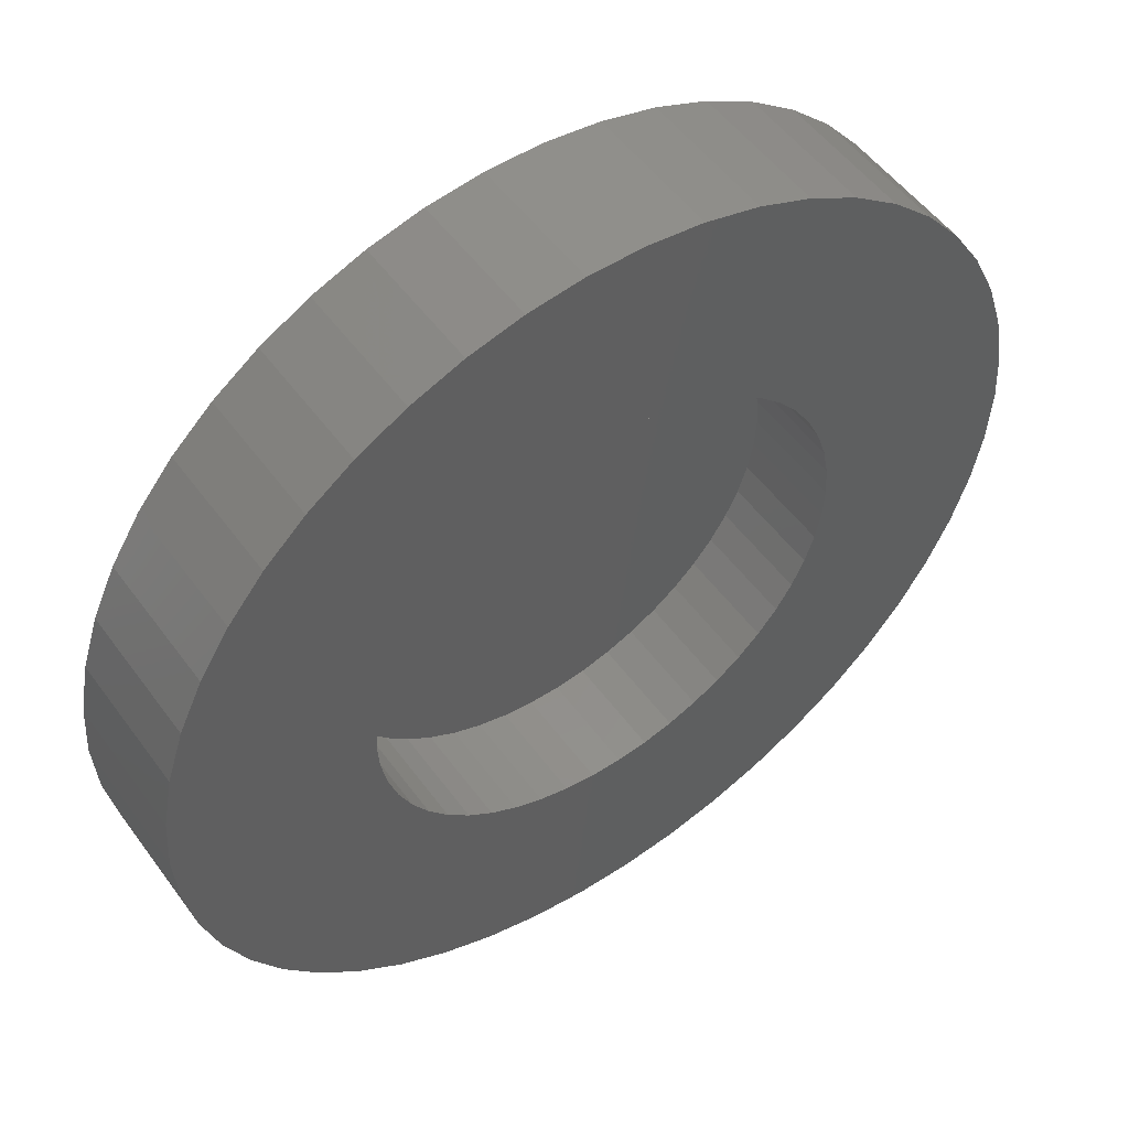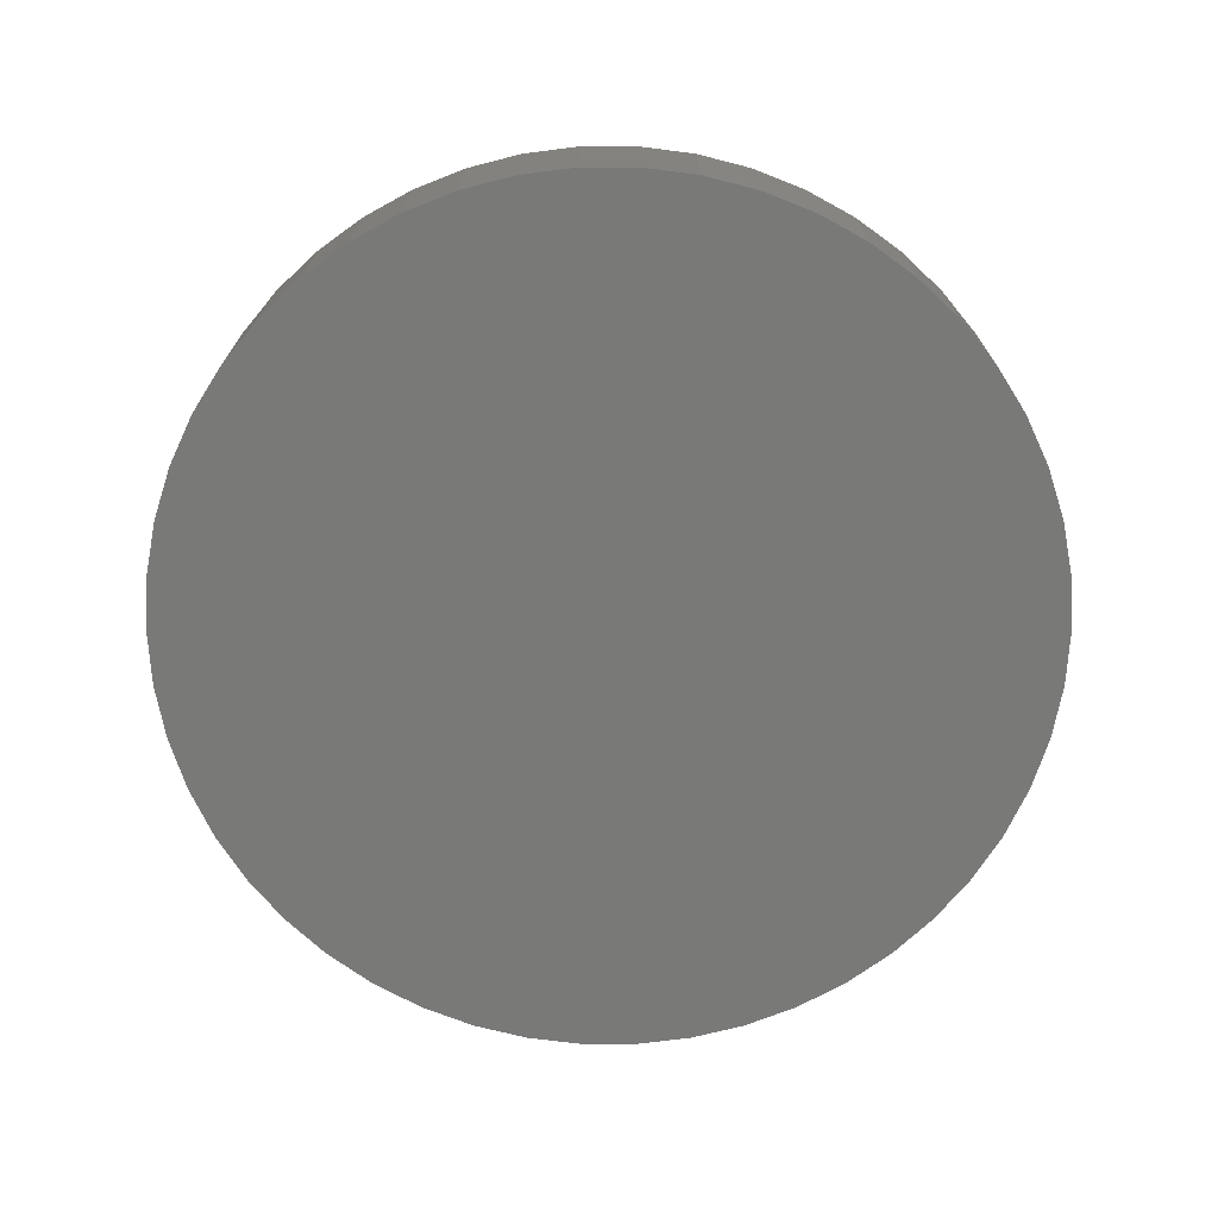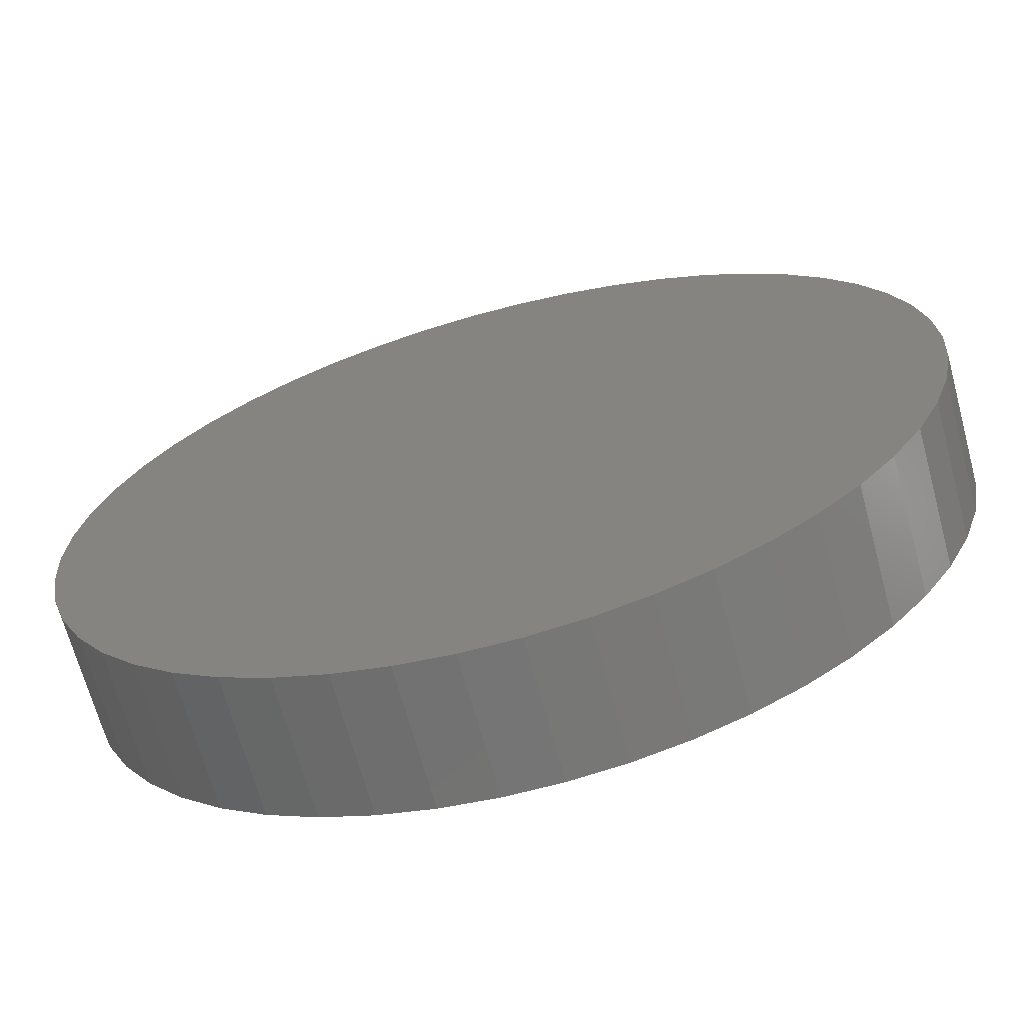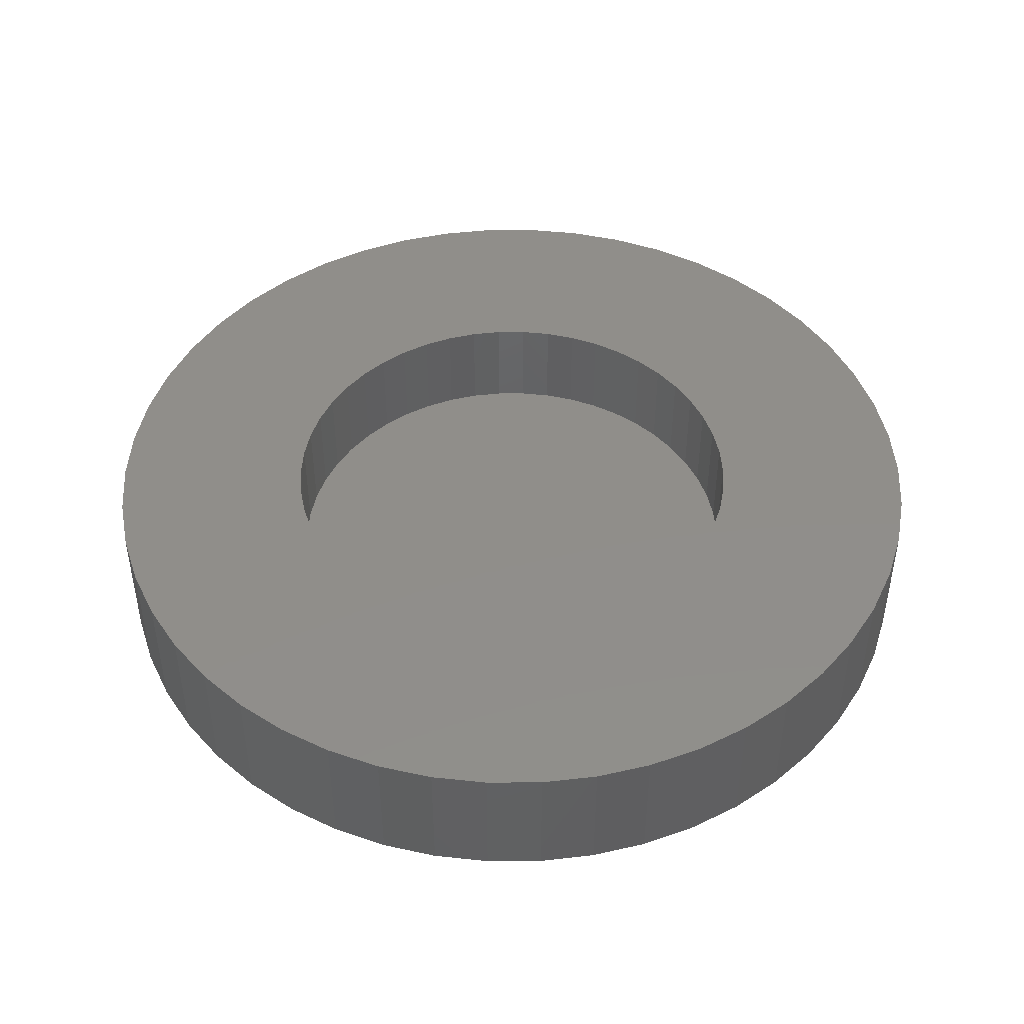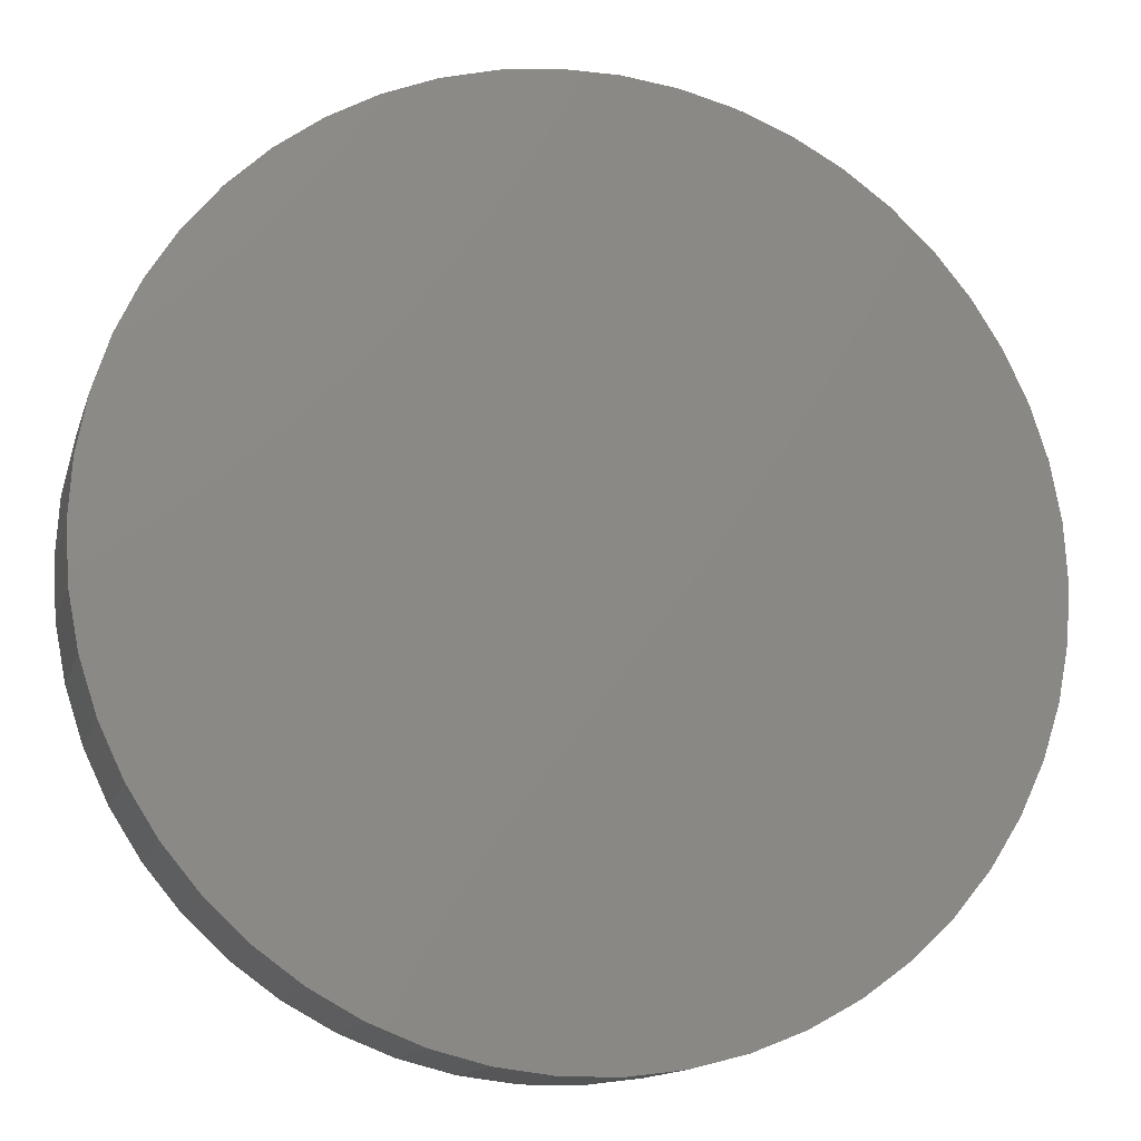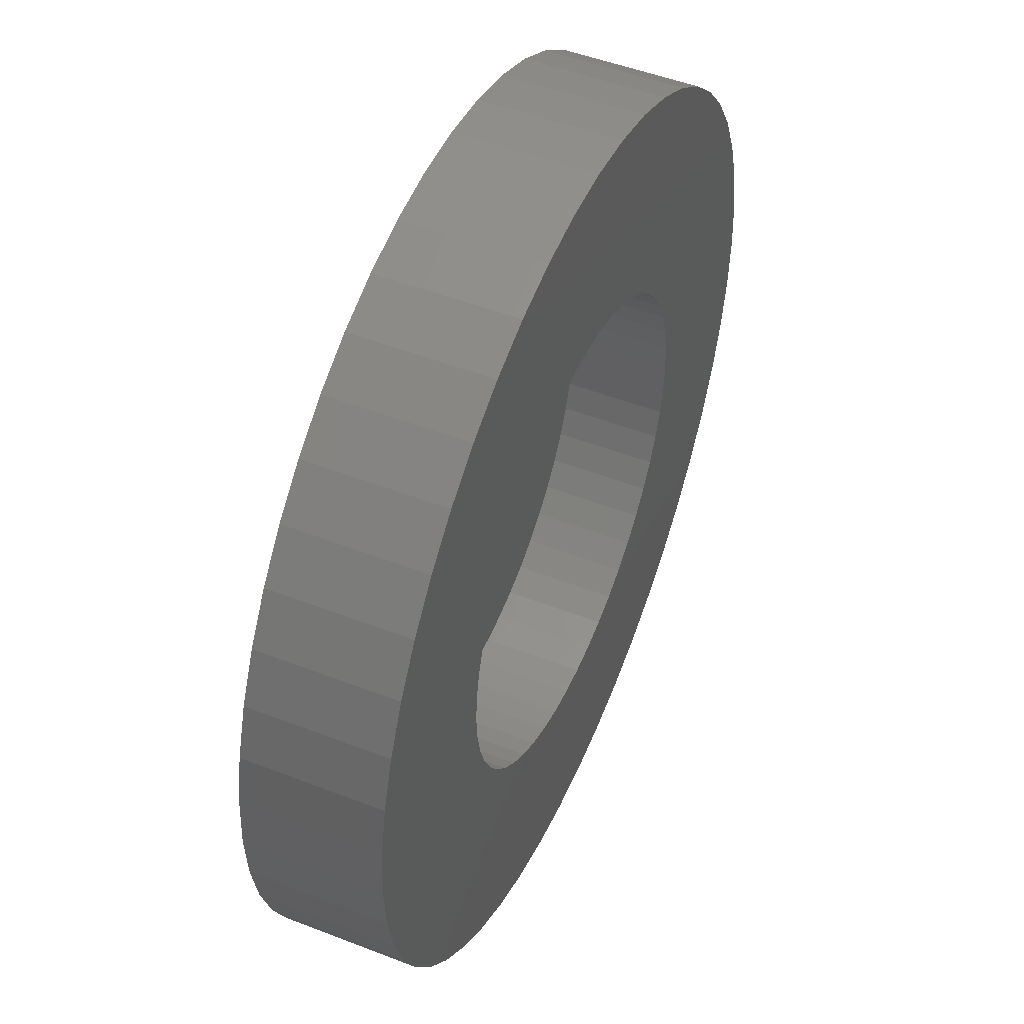
<metadata>
{"format":"stl","ext":"stl","renderer":"f3d","projection":"perspective","resolution":1024,"background":"white","views":[{"elev":52.2,"azim":-35.1,"up":"+Y"},{"elev":-71.6,"azim":-129.6,"up":"+Z"},{"elev":-67.6,"azim":-164.9,"up":"+Y"},{"elev":45.9,"azim":143.7,"up":"+Z"},{"elev":-13.4,"azim":165.5,"up":"+Y"},{"elev":49.7,"azim":-66.8,"up":"+Y"}]}
</metadata>
<code>
# stl→obj: 200 verts, 396 faces
v 13 0 0
v 12.9 1.629 -4
v 12.9 1.629 0
v 13 0 -4
v -13 0 -4
v -12.9 1.629 0
v -12.9 1.629 -4
v -13 0 0
v 0.8163 12.97 -4
v -0.8163 12.97 0
v 0.8163 12.97 0
v -0.8163 12.97 -4
v -0.8163 -12.97 -4
v 0.8163 -12.97 0
v -0.8163 -12.97 0
v 0.8163 -12.97 -4
v 9.477 -8.899 0
v 10.52 -7.641 -4
v 10.52 -7.641 0
v 9.477 -8.899 -4
v 9.477 8.899 -4
v 8.287 10.02 0
v 9.477 8.899 0
v 8.287 10.02 -4
v -8.287 10.02 -4
v -9.477 8.899 0
v -8.287 10.02 0
v -9.477 8.899 -4
v -4.017 12.36 -4
v -5.535 11.76 0
v -4.017 12.36 0
v -5.535 11.76 -4
v 12.09 4.786 0
v 11.39 6.263 -4
v 11.39 6.263 0
v 12.09 4.786 -4
v 5.535 11.76 -4
v 4.017 12.36 0
v 5.535 11.76 0
v 4.017 12.36 -4
v 6.966 10.98 -4
v 6.966 10.98 0
v -12.09 4.786 -4
v -11.39 6.263 0
v -11.39 6.263 -4
v -12.09 4.786 0
v -10.52 7.641 -4
v -10.52 7.641 0
v 7.1 0 0
v 7.044 0.8899 0
v 12.59 3.233 0
v 12.9 -1.629 0
v 6.877 1.766 0
v 7.044 -0.8899 0
v 6.601 2.614 0
v 12.59 -3.233 0
v 6.222 3.42 0
v 10.52 7.641 0
v 6.877 -1.766 0
v 5.744 4.173 0
v 12.09 -4.786 0
v 5.176 4.86 0
v 6.601 -2.614 0
v 11.39 -6.263 0
v 4.526 5.471 0
v 3.804 5.995 0
v 3.023 6.424 0
v 2.194 6.753 0
v 2.436 12.77 0
v 1.33 6.974 0
v 0.4458 7.086 0
v -0.4458 7.086 0
v -1.33 6.974 0
v -2.436 12.77 0
v -2.194 6.753 0
v -3.023 6.424 0
v -3.804 5.995 0
v -6.966 10.98 0
v -4.526 5.471 0
v -5.176 4.86 0
v -5.744 4.173 0
v -6.222 3.42 0
v -6.601 2.614 0
v 6.222 -3.42 0
v 5.744 -4.173 0
v 5.176 -4.86 0
v 8.287 -10.02 0
v 4.526 -5.471 0
v 6.966 -10.98 0
v 3.804 -5.995 0
v 5.535 -11.76 0
v 3.023 -6.424 0
v 4.017 -12.36 0
v 2.194 -6.753 0
v 2.436 -12.77 0
v 1.33 -6.974 0
v 0.4458 -7.086 0
v -0.4458 -7.086 0
v -1.33 -6.974 0
v -2.436 -12.77 0
v -2.194 -6.753 0
v -4.017 -12.36 0
v -3.023 -6.424 0
v -5.535 -11.76 0
v -3.804 -5.995 0
v -6.966 -10.98 0
v -4.526 -5.471 0
v -8.287 -10.02 0
v -5.176 -4.86 0
v -9.477 -8.899 0
v -5.744 -4.173 0
v -10.52 -7.641 0
v -6.222 -3.42 0
v -11.39 -6.263 0
v -6.601 -2.614 0
v -12.09 -4.786 0
v -6.877 -1.766 0
v -12.59 -3.233 0
v -7.044 -0.8899 0
v -12.9 -1.629 0
v -7.1 0 0
v -6.877 1.766 0
v -12.59 3.233 0
v -7.044 0.8899 0
v -2.436 12.77 -4
v 12.9 -1.629 -4
v 12.59 -3.233 -4
v 12.59 3.233 -4
v 12.09 -4.786 -4
v 11.39 -6.263 -4
v 10.52 7.641 -4
v 8.287 -10.02 -4
v 6.966 -10.98 -4
v 5.535 -11.76 -4
v 4.017 -12.36 -4
v 2.436 -12.77 -4
v 2.436 12.77 -4
v -2.436 -12.77 -4
v -4.017 -12.36 -4
v -5.535 -11.76 -4
v -6.966 -10.98 -4
v -6.966 10.98 -4
v -8.287 -10.02 -4
v -9.477 -8.899 -4
v -10.52 -7.641 -4
v -11.39 -6.263 -4
v -12.09 -4.786 -4
v -12.59 -3.233 -4
v -12.59 3.233 -4
v -12.9 -1.629 -4
v 6.601 2.614 -3
v 6.222 3.42 -3
v 5.744 4.173 -3
v 2.194 6.753 -3
v 3.023 6.424 -3
v -3.023 6.424 -3
v -2.194 6.753 -3
v -6.222 3.42 -3
v -6.601 2.614 -3
v 6.877 -1.766 -3
v 7.044 -0.8899 -3
v 3.804 5.995 -3
v 4.526 5.471 -3
v -7.044 0.8899 -3
v -7.1 0 -3
v -5.176 4.86 -3
v -5.744 4.173 -3
v -1.33 6.974 -3
v -0.4458 7.086 -3
v -4.526 5.471 -3
v 7.1 0 -3
v 6.601 -2.614 -3
v 4.526 -5.471 -3
v 3.804 -5.995 -3
v 7.044 0.8899 -3
v 6.877 1.766 -3
v 5.176 4.86 -3
v 0.4458 7.086 -3
v 1.33 6.974 -3
v -6.877 1.766 -3
v -3.804 5.995 -3
v 5.744 -4.173 -3
v 6.222 -3.42 -3
v 0.4458 -7.086 -3
v -0.4458 -7.086 -3
v 5.176 -4.86 -3
v 3.023 -6.424 -3
v 2.194 -6.753 -3
v 1.33 -6.974 -3
v -1.33 -6.974 -3
v -2.194 -6.753 -3
v -3.023 -6.424 -3
v -3.804 -5.995 -3
v -4.526 -5.471 -3
v -5.176 -4.86 -3
v -5.744 -4.173 -3
v -6.222 -3.42 -3
v -6.601 -2.614 -3
v -6.877 -1.766 -3
v -7.044 -0.8899 -3
f 1 2 3
f 2 1 4
f 5 6 7
f 6 5 8
f 9 10 11
f 10 9 12
f 13 14 15
f 14 13 16
f 17 18 19
f 18 17 20
f 21 22 23
f 22 21 24
f 25 26 27
f 26 25 28
f 29 30 31
f 30 29 32
f 33 34 35
f 34 33 36
f 37 38 39
f 38 37 40
f 41 39 42
f 39 41 37
f 43 44 45
f 44 43 46
f 47 26 28
f 26 47 48
f 49 1 3
f 50 3 51
f 1 49 52
f 53 51 33
f 54 52 49
f 55 33 35
f 52 54 56
f 57 35 58
f 59 56 54
f 60 58 23
f 56 59 61
f 62 23 22
f 63 61 59
f 61 63 64
f 3 50 49
f 65 22 42
f 51 53 50
f 33 55 53
f 35 57 55
f 58 60 57
f 66 42 39
f 23 62 60
f 22 65 62
f 67 39 38
f 42 66 65
f 39 67 66
f 68 38 69
f 38 68 67
f 69 70 68
f 11 70 69
f 11 71 70
f 11 72 71
f 10 72 11
f 10 73 72
f 74 73 10
f 73 74 75
f 31 75 74
f 75 31 76
f 30 76 31
f 76 30 77
f 78 77 30
f 77 78 79
f 27 79 78
f 79 27 80
f 26 80 27
f 80 26 81
f 48 81 26
f 81 48 82
f 44 82 48
f 82 44 83
f 84 64 63
f 64 84 19
f 85 19 84
f 19 85 17
f 86 17 85
f 17 86 87
f 88 87 86
f 87 88 89
f 90 89 88
f 89 90 91
f 92 91 90
f 91 92 93
f 94 93 92
f 93 94 95
f 96 95 94
f 96 14 95
f 97 14 96
f 98 14 97
f 98 15 14
f 99 15 98
f 100 99 101
f 99 100 15
f 102 101 103
f 104 103 105
f 101 102 100
f 106 105 107
f 108 107 109
f 103 104 102
f 110 109 111
f 112 111 113
f 114 113 115
f 116 115 117
f 105 106 104
f 118 117 119
f 120 119 121
f 46 83 44
f 107 108 106
f 83 46 122
f 109 110 108
f 123 122 46
f 111 112 110
f 122 123 124
f 113 114 112
f 6 124 123
f 115 116 114
f 124 6 121
f 117 118 116
f 8 121 6
f 119 120 118
f 121 8 120
f 125 31 74
f 31 125 29
f 126 2 4
f 127 2 126
f 127 128 2
f 129 128 127
f 129 36 128
f 130 36 129
f 130 34 36
f 18 34 130
f 18 131 34
f 20 131 18
f 20 21 131
f 132 21 20
f 132 24 21
f 133 24 132
f 133 41 24
f 134 41 133
f 134 37 41
f 135 37 134
f 135 40 37
f 136 40 135
f 136 137 40
f 16 137 136
f 16 9 137
f 13 9 16
f 13 12 9
f 138 12 13
f 138 125 12
f 139 125 138
f 139 29 125
f 140 29 139
f 140 32 29
f 141 32 140
f 141 142 32
f 143 142 141
f 143 25 142
f 144 25 143
f 144 28 25
f 145 28 144
f 145 47 28
f 146 47 145
f 146 45 47
f 147 45 146
f 147 43 45
f 148 43 147
f 148 149 43
f 150 149 148
f 150 7 149
f 7 150 5
f 56 126 52
f 126 56 127
f 51 36 33
f 36 51 128
f 3 128 51
f 128 3 2
f 58 21 23
f 21 58 131
f 35 131 58
f 131 35 34
f 40 69 38
f 69 40 137
f 137 11 69
f 11 137 9
f 24 42 22
f 42 24 41
f 45 48 47
f 48 45 44
f 149 46 43
f 46 149 123
f 7 123 149
f 123 7 6
f 32 78 30
f 78 32 142
f 142 27 78
f 27 142 25
f 12 74 10
f 74 12 125
f 52 4 1
f 4 52 126
f 146 116 147
f 116 146 114
f 134 89 91
f 89 134 133
f 61 127 56
f 127 61 129
f 148 120 150
f 120 148 118
f 150 8 5
f 8 150 120
f 147 118 148
f 118 147 116
f 132 17 87
f 17 132 20
f 135 91 93
f 91 135 134
f 136 93 95
f 93 136 135
f 16 95 14
f 95 16 136
f 19 130 64
f 130 19 18
f 140 102 104
f 102 140 139
f 139 100 102
f 100 139 138
f 144 112 145
f 112 144 110
f 144 108 110
f 108 144 143
f 133 87 89
f 87 133 132
f 64 129 61
f 129 64 130
f 138 15 100
f 15 138 13
f 145 114 146
f 114 145 112
f 141 104 106
f 104 141 140
f 143 106 108
f 106 143 141
f 151 57 152
f 57 151 55
f 152 60 153
f 60 152 57
f 154 67 68
f 67 154 155
f 156 75 76
f 75 156 157
f 83 158 82
f 158 83 159
f 160 54 161
f 54 160 59
f 162 65 66
f 65 162 163
f 121 164 124
f 164 121 165
f 81 166 80
f 166 81 167
f 168 72 73
f 72 168 169
f 166 79 80
f 79 166 170
f 161 49 171
f 49 161 54
f 172 59 160
f 59 172 63
f 173 90 88
f 90 173 174
f 175 53 176
f 53 175 50
f 176 55 151
f 55 176 53
f 163 62 65
f 62 163 177
f 153 62 177
f 62 153 60
f 169 71 72
f 71 169 178
f 179 68 70
f 68 179 154
f 155 66 67
f 66 155 162
f 122 159 83
f 159 122 180
f 124 180 122
f 180 124 164
f 82 167 81
f 167 82 158
f 157 73 75
f 73 157 168
f 170 77 79
f 77 170 181
f 181 76 77
f 76 181 156
f 171 50 175
f 50 171 49
f 182 84 183
f 84 182 85
f 184 98 97
f 98 184 185
f 175 161 171
f 176 161 175
f 176 160 161
f 151 160 176
f 151 172 160
f 152 172 151
f 152 183 172
f 153 183 152
f 153 182 183
f 177 182 153
f 177 186 182
f 163 186 177
f 163 173 186
f 162 173 163
f 162 174 173
f 155 174 162
f 155 187 174
f 154 187 155
f 154 188 187
f 179 188 154
f 179 189 188
f 178 189 179
f 178 184 189
f 169 184 178
f 169 185 184
f 168 185 169
f 168 190 185
f 157 190 168
f 157 191 190
f 156 191 157
f 156 192 191
f 181 192 156
f 181 193 192
f 170 193 181
f 170 194 193
f 166 194 170
f 166 195 194
f 167 195 166
f 167 196 195
f 158 196 167
f 158 197 196
f 159 197 158
f 159 198 197
f 180 198 159
f 180 199 198
f 164 199 180
f 164 200 199
f 200 164 165
f 113 198 115
f 198 113 197
f 189 97 96
f 97 189 184
f 178 70 71
f 70 178 179
f 191 103 101
f 103 191 192
f 115 199 117
f 199 115 198
f 117 200 119
f 200 117 199
f 119 165 121
f 165 119 200
f 188 96 94
f 96 188 189
f 174 92 90
f 92 174 187
f 186 88 86
f 88 186 173
f 183 63 172
f 63 183 84
f 193 107 105
f 107 193 194
f 190 101 99
f 101 190 191
f 185 99 98
f 99 185 190
f 109 196 111
f 196 109 195
f 111 197 113
f 197 111 196
f 194 109 107
f 109 194 195
f 186 85 182
f 85 186 86
f 192 105 103
f 105 192 193
f 187 94 92
f 94 187 188

</code>
